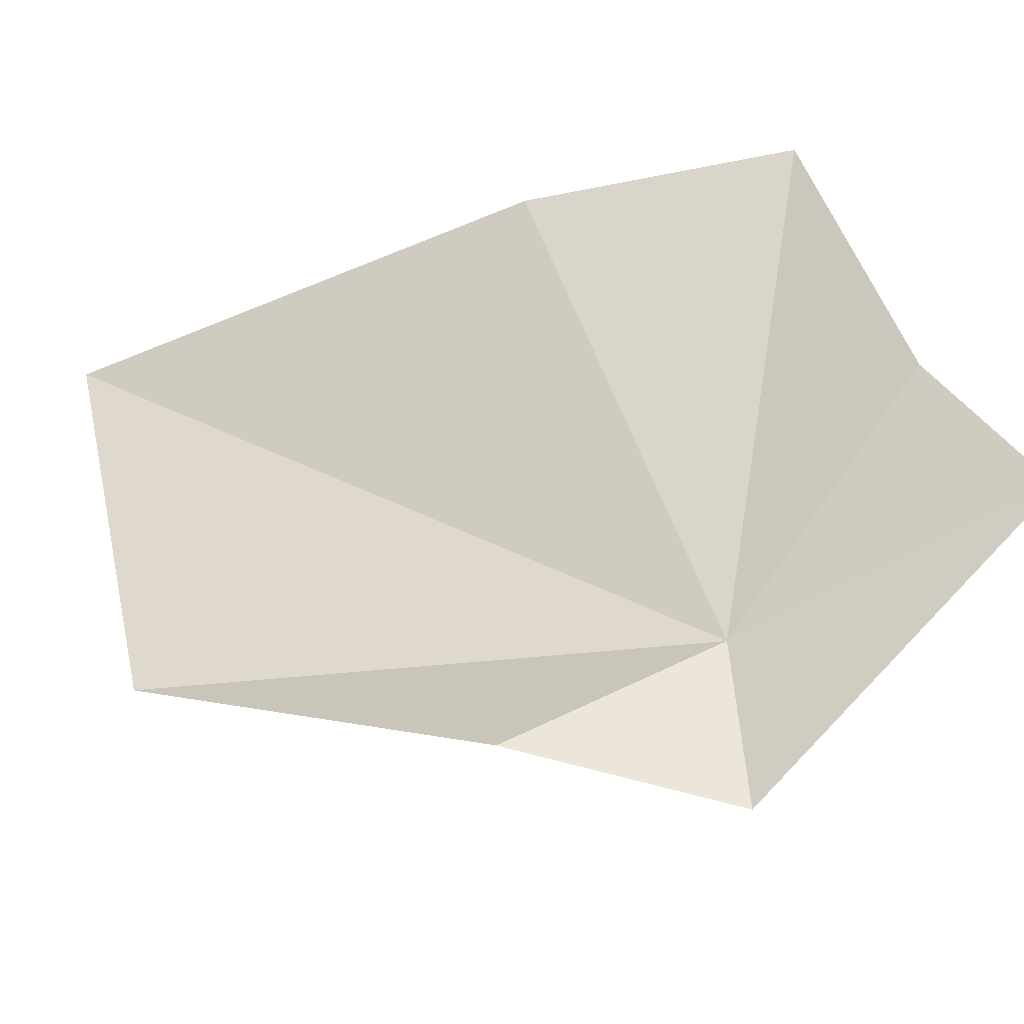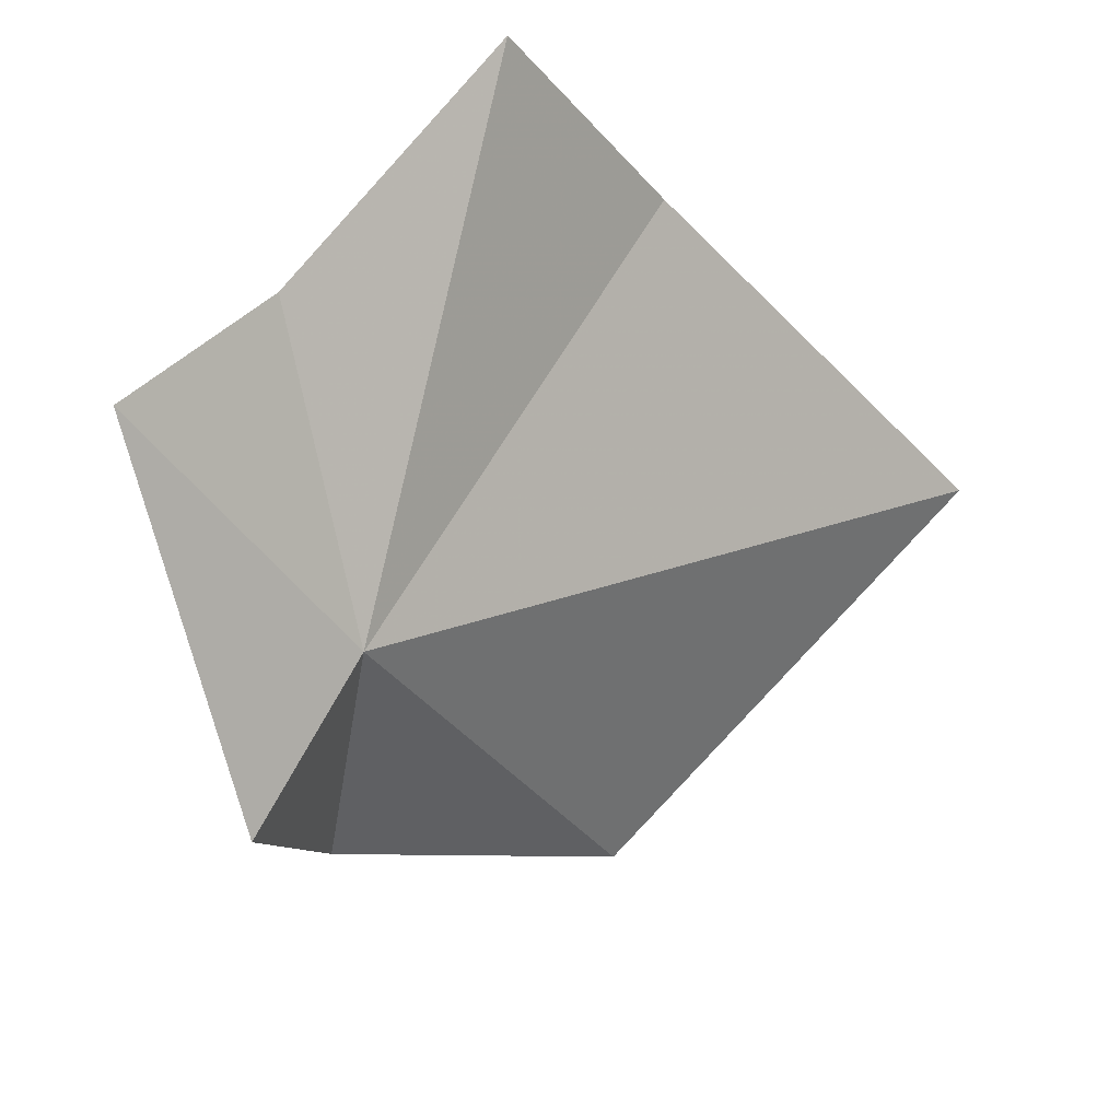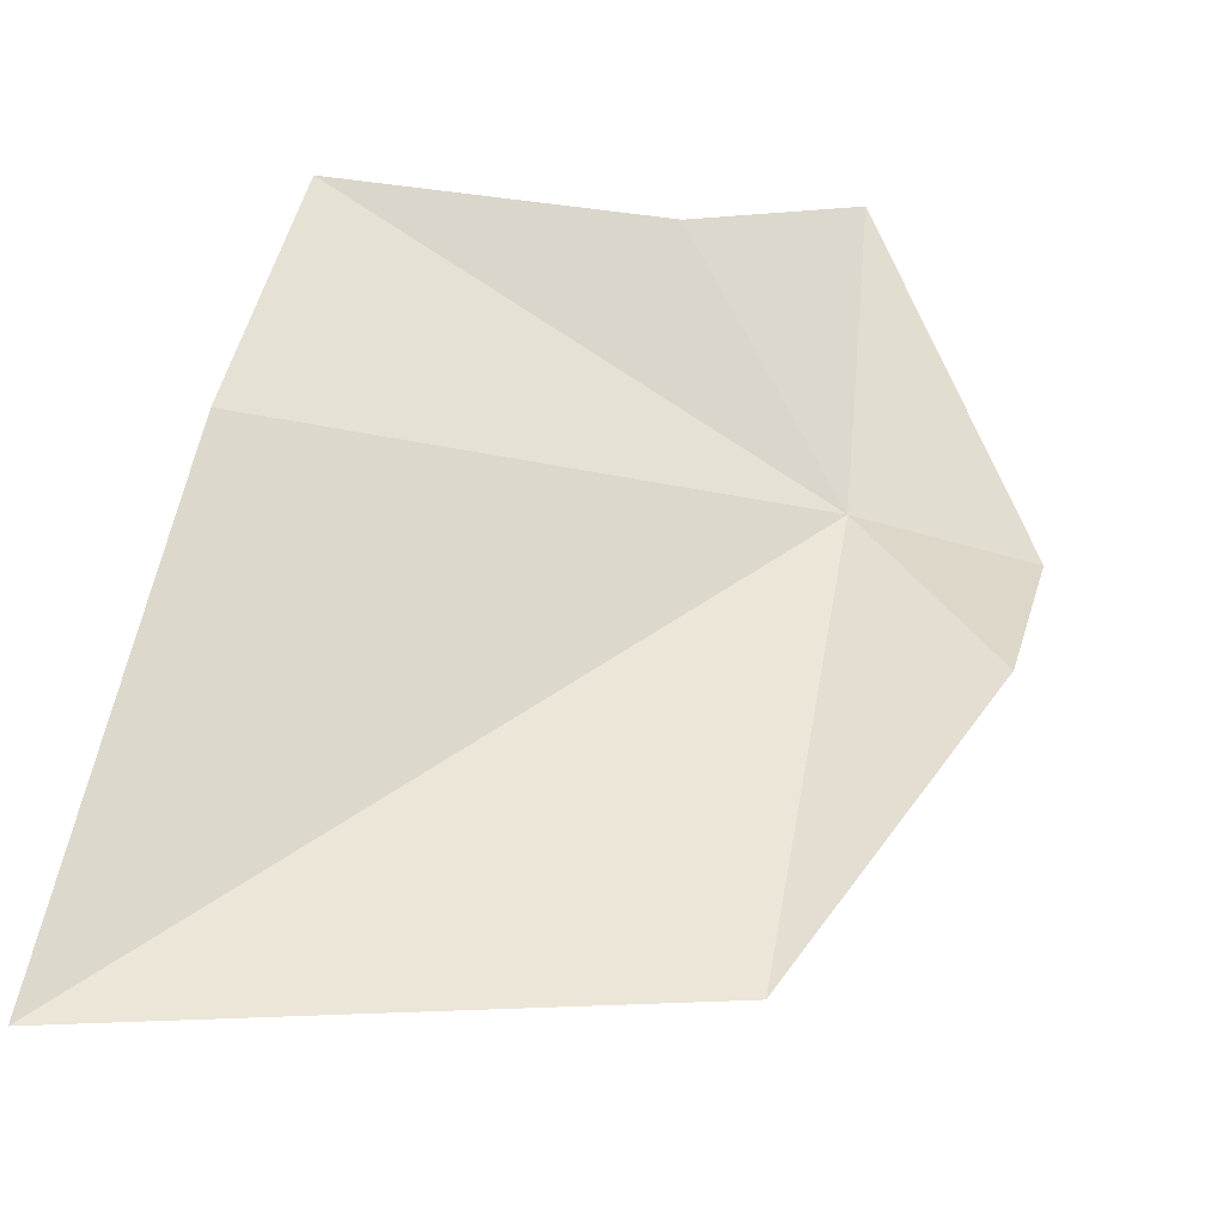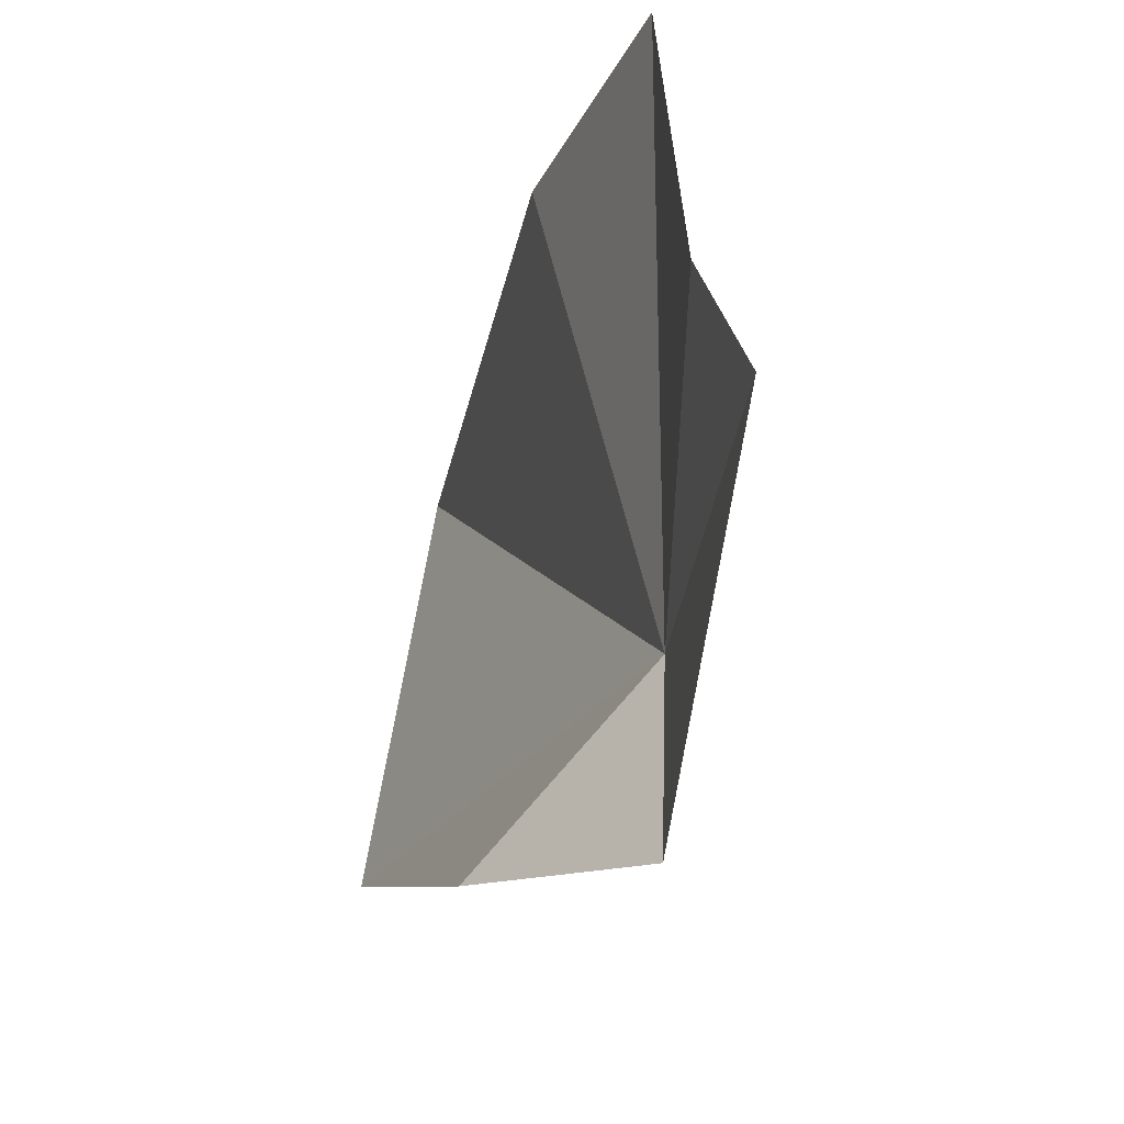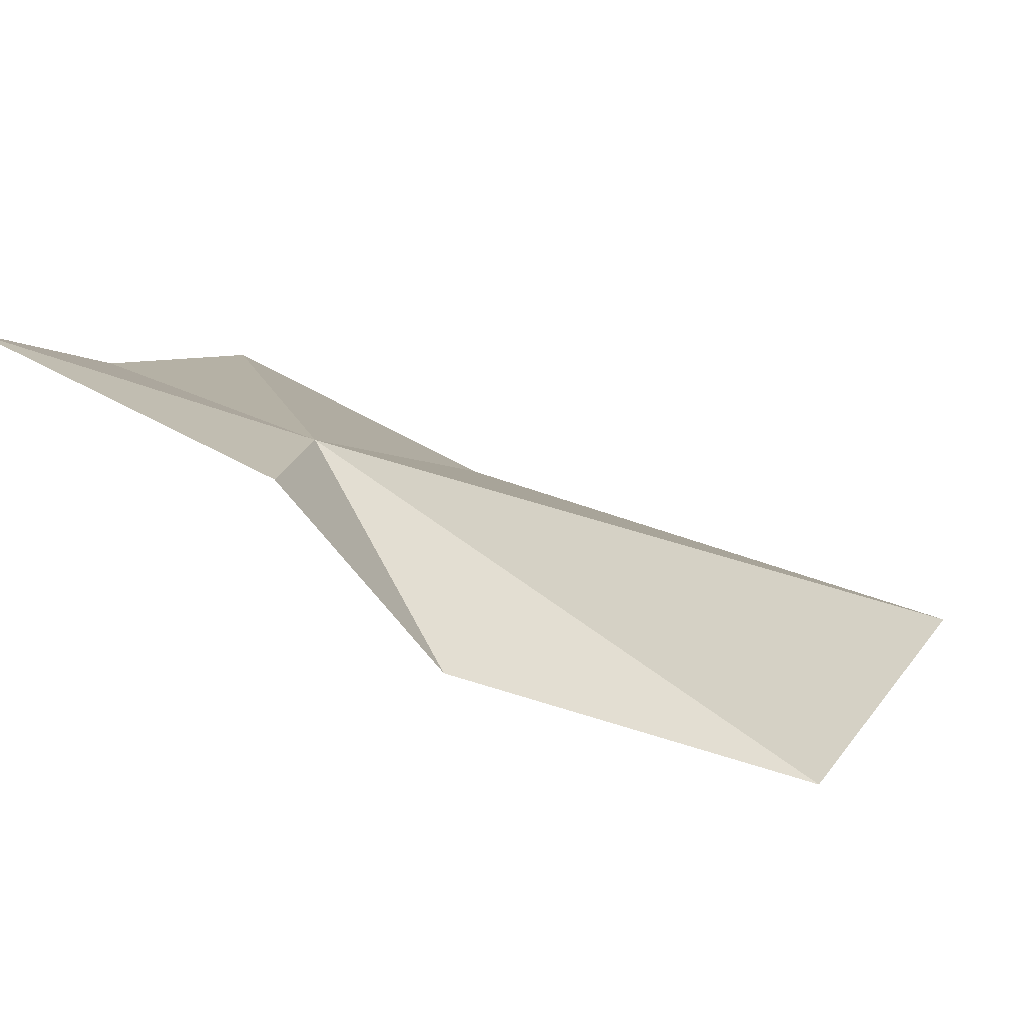
<metadata>
{"format":"obj","ext":"obj","renderer":"f3d","projection":"perspective","resolution":1024,"background":"white","views":[{"elev":-38.1,"azim":-105.8,"up":"+Y"},{"elev":73.2,"azim":22.8,"up":"+Z"},{"elev":-68.6,"azim":-111.4,"up":"+Z"},{"elev":-29.7,"azim":-54.4,"up":"+Y"},{"elev":-79.5,"azim":29.6,"up":"+Y"}]}
</metadata>
<code>
v 12.18 27.97 21.07
v 11.98 28.23 21.23
v 11.92 28.03 21.33
v 12.16 27.75 21.07
v 12.45 27.98 20.49
v 12.67 28.6 20.4
v 12.06 28.61 21.14
v 12.24 28.62 20.87
v 12.19 27.8 20.82
f 1 2 3
f 1 3 4
f 1 5 6
f 1 8 7
f 1 9 5
f 1 4 9
f 1 7 2
f 1 6 8

</code>
